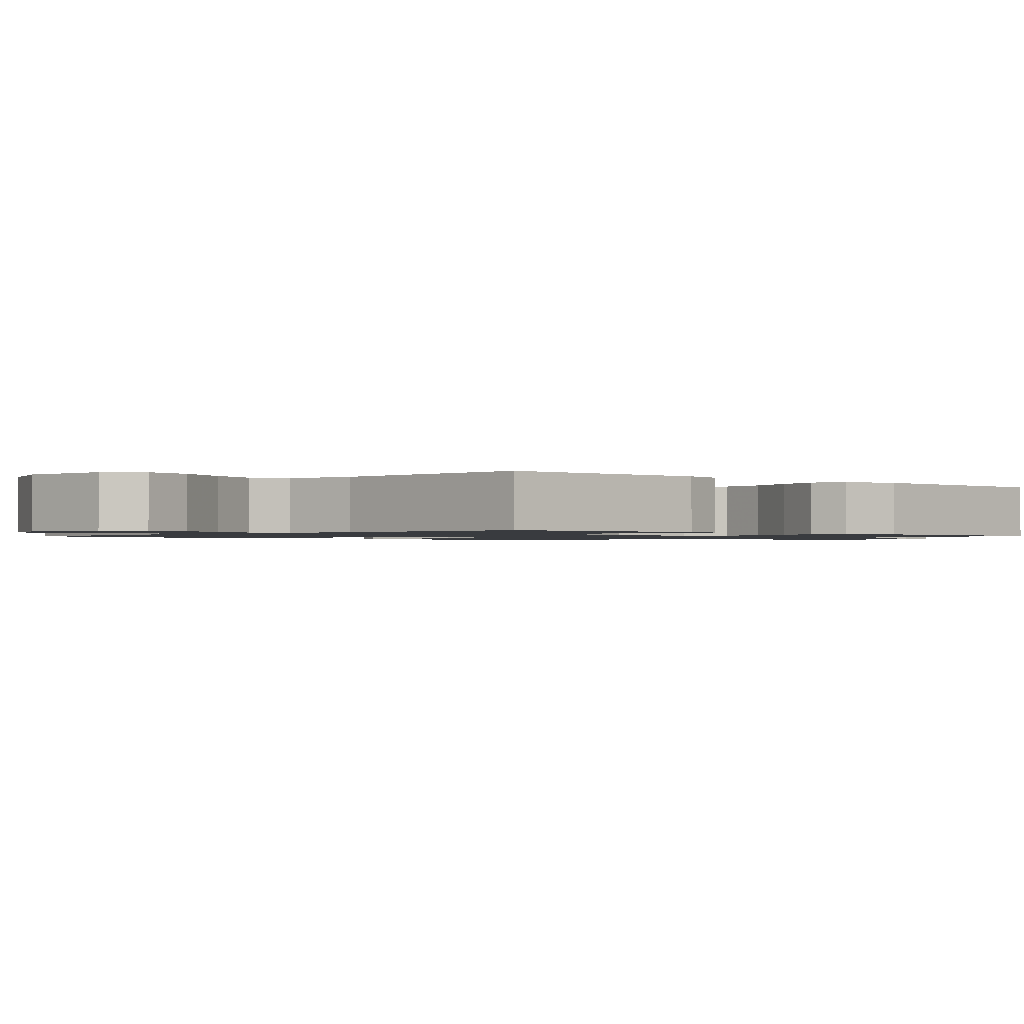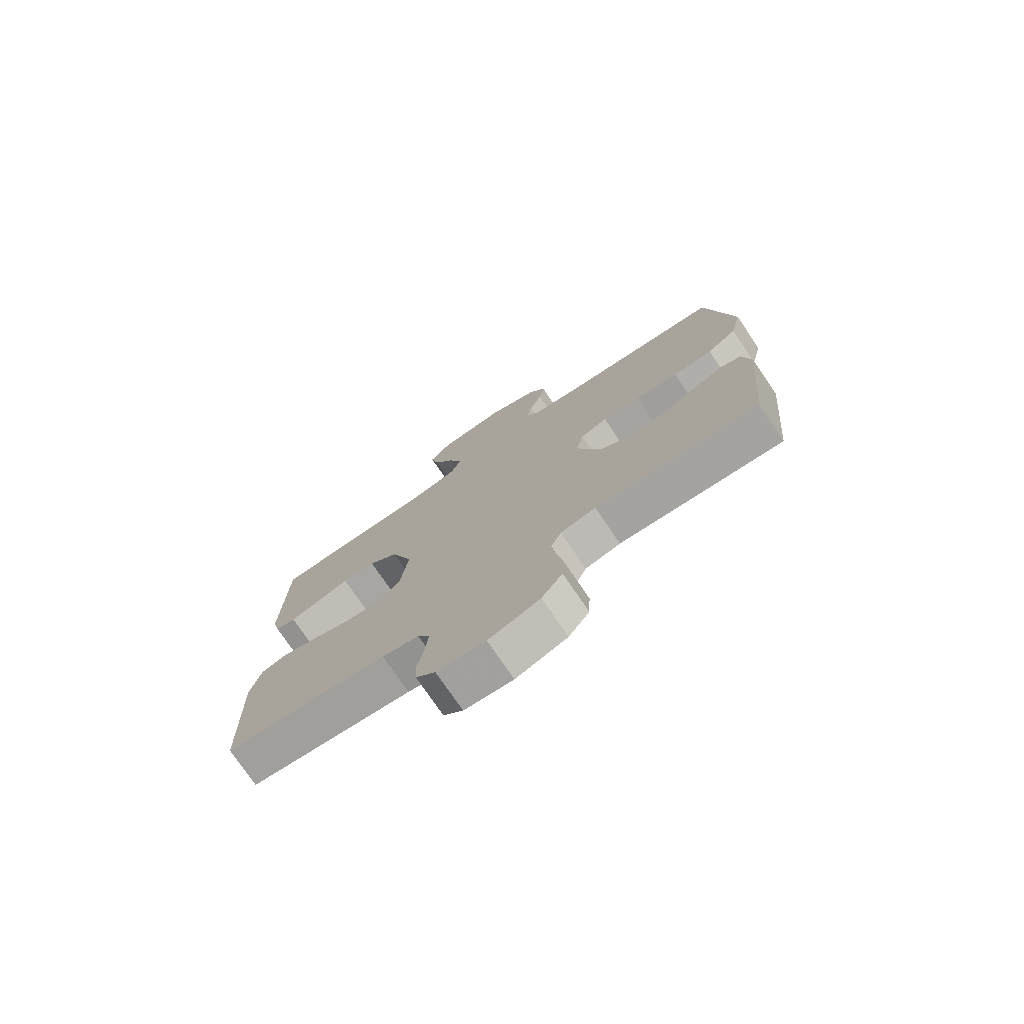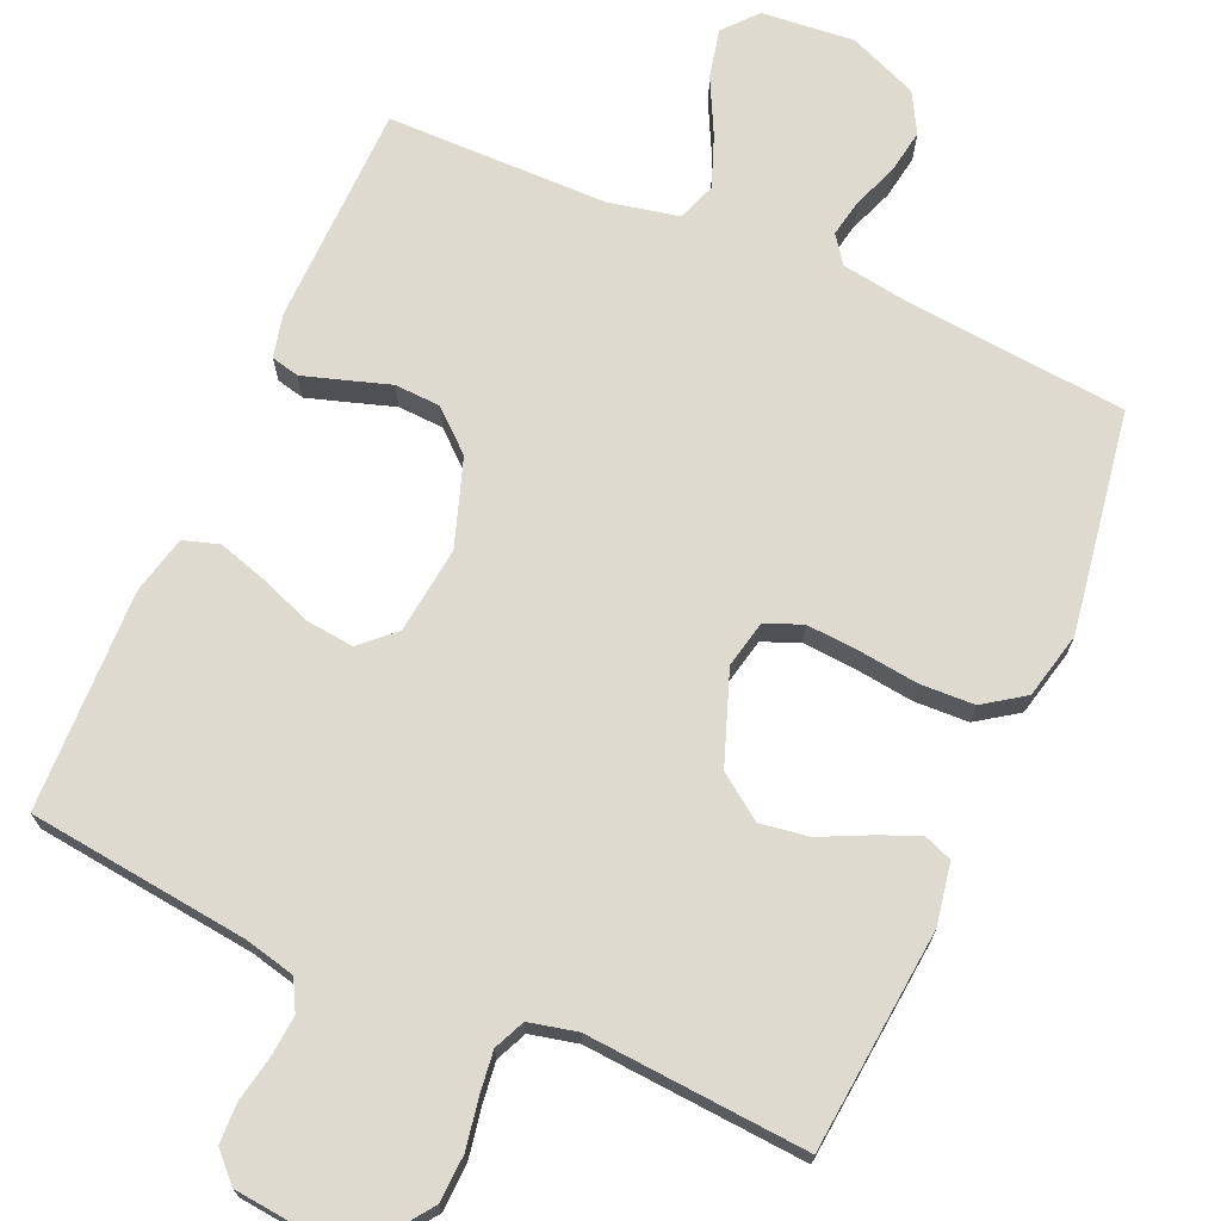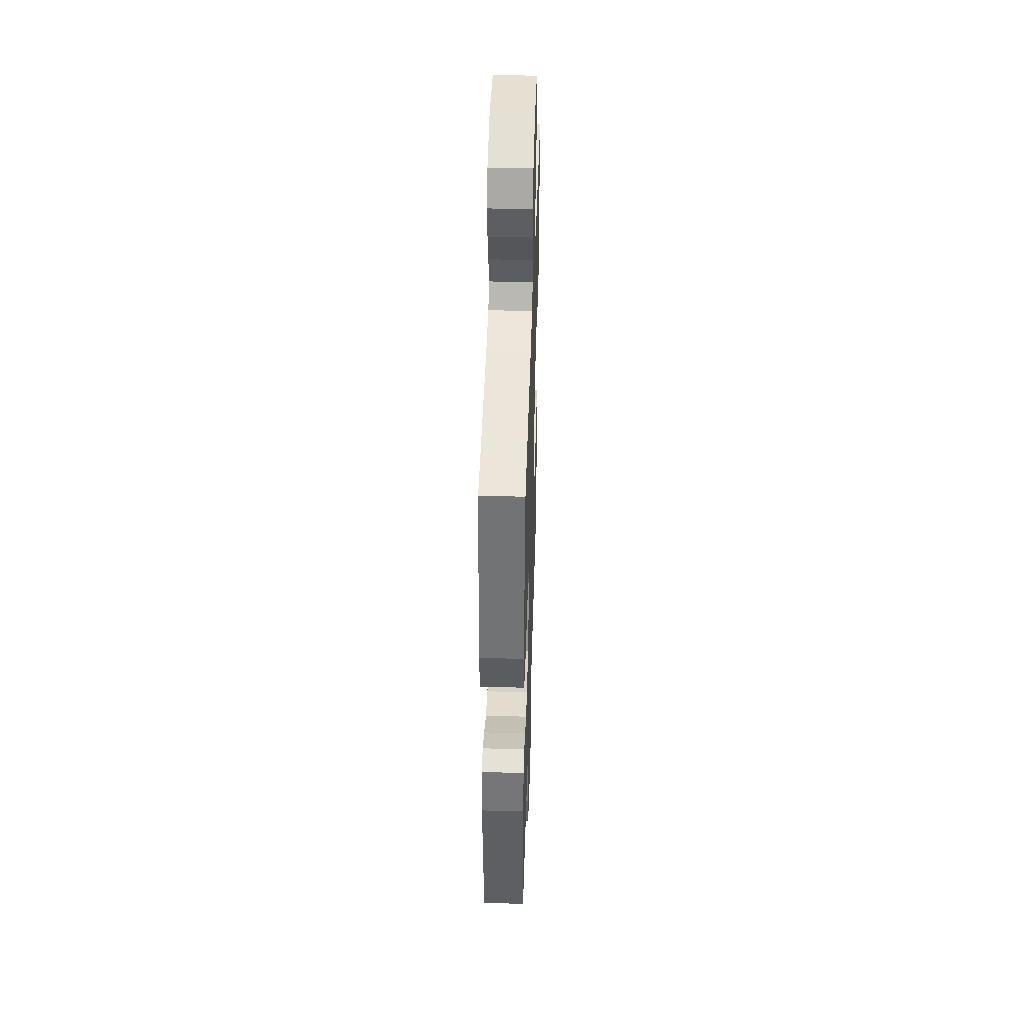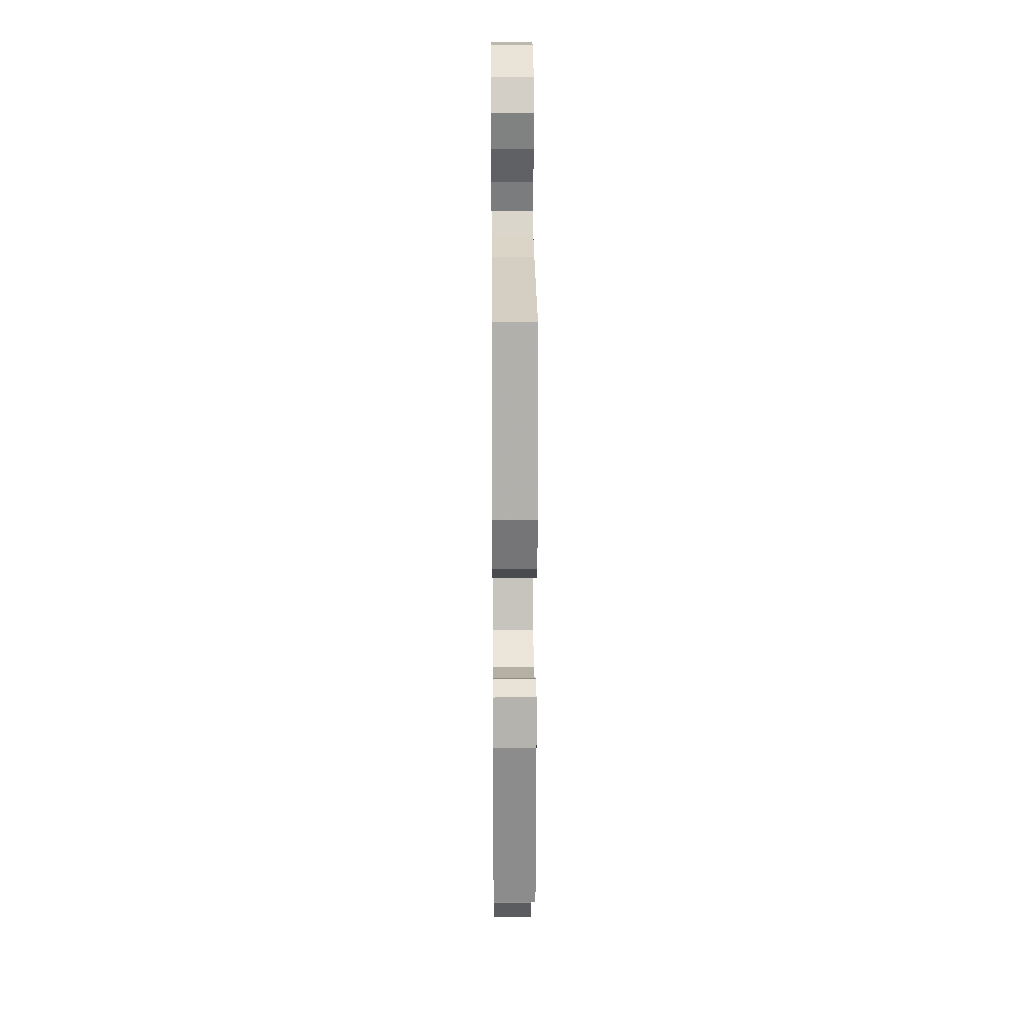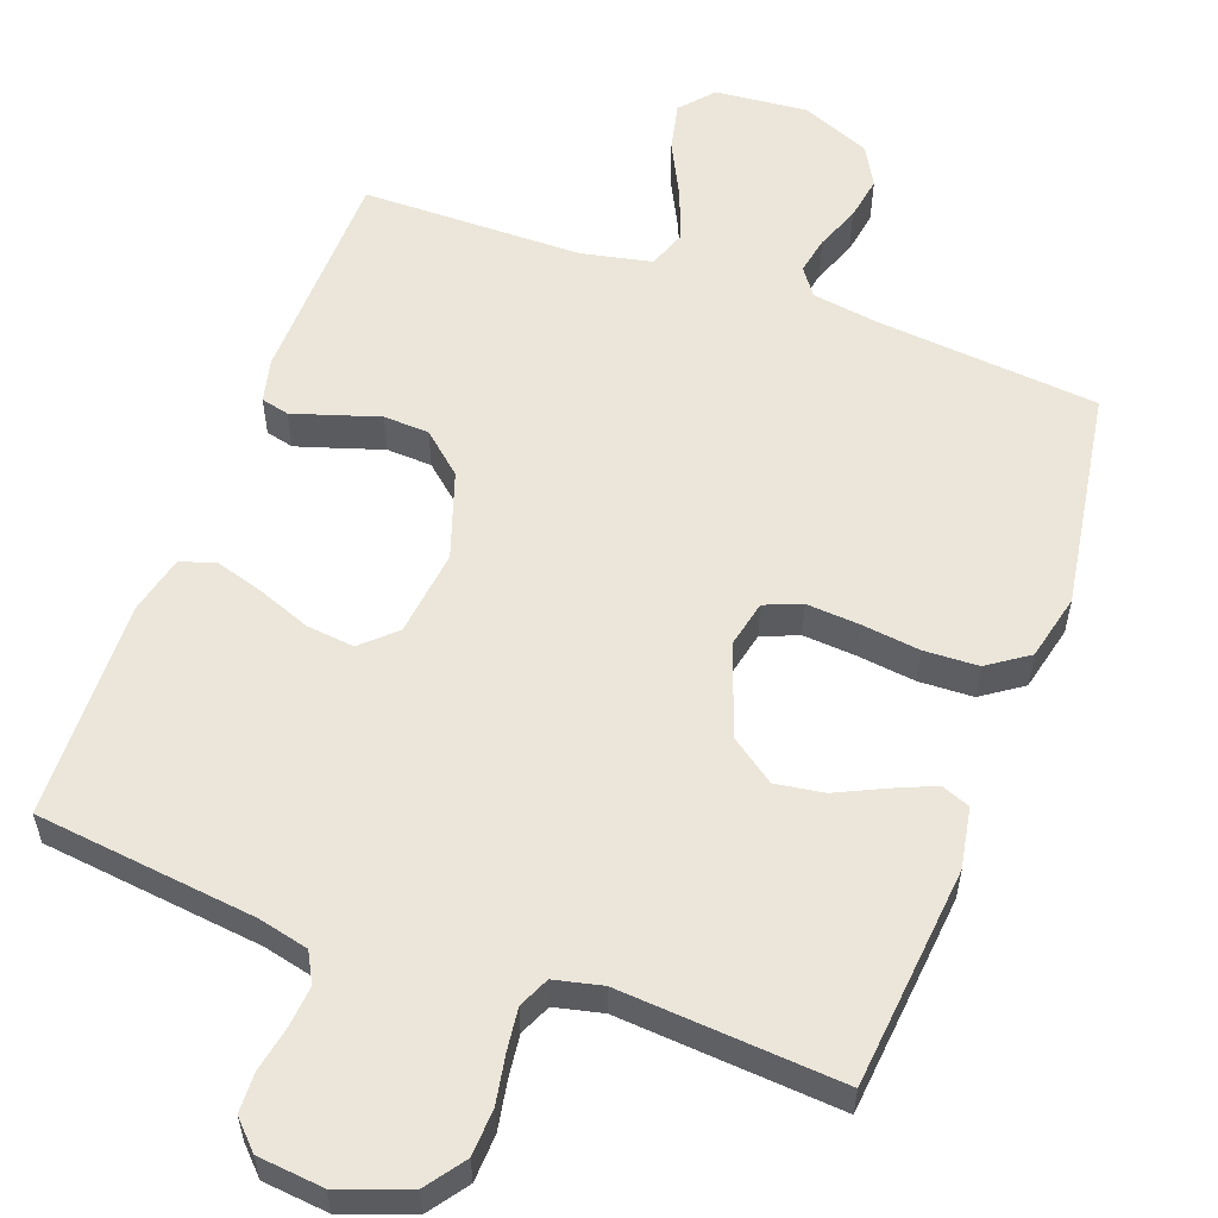
<metadata>
{"format":"obj","ext":"obj","renderer":"f3d","projection":"perspective","resolution":1024,"background":"white","views":[{"elev":-1.1,"azim":46.9,"up":"+Y"},{"elev":-76.0,"azim":-145.8,"up":"+Z"},{"elev":70.9,"azim":-156.3,"up":"+Y"},{"elev":43.2,"azim":-88.2,"up":"+Z"},{"elev":20.3,"azim":-90.5,"up":"+Z"},{"elev":56.7,"azim":-159.8,"up":"+Y"}]}
</metadata>
<code>
v 0.5 0.07 -0.5
v 0.2 0.07 -0.535
v 0.132 0.07 -0.551
v 0.11 0.07 -0.592
v 0.115 0.07 -0.648
v 0.127 0.07 -0.709
v 0.125 0.07 -0.763
v 0.089 0.07 -0.8
v 0 0.07 -0.809
v -0.094 0.07 -0.775
v -0.132 0.07 -0.722
v -0.135 0.07 -0.658
v -0.123 0.07 -0.592
v -0.116 0.07 -0.535
v -0.135 0.07 -0.493
v -0.2 0.07 -0.478
v -0.5 0.07 -0.5
v -0.529 0.07 -0.2
v -0.514 0.07 -0.117
v -0.475 0.07 -0.102
v -0.419 0.07 -0.126
v -0.354 0.07 -0.157
v -0.288 0.07 -0.167
v -0.228 0.07 -0.124
v -0.183 0.07 0
v -0.197 0.07 0.064
v -0.247 0.07 0.084
v -0.318 0.07 0.079
v -0.398 0.07 0.069
v -0.472 0.07 0.072
v -0.527 0.07 0.11
v -0.548 0.07 0.2
v -0.5 0.07 0.5
v -0.2 0.07 0.528
v -0.108 0.07 0.542
v -0.081 0.07 0.579
v -0.091 0.07 0.63
v -0.114 0.07 0.69
v -0.124 0.07 0.75
v -0.094 0.07 0.804
v 0 0.07 0.843
v 0.126 0.07 0.831
v 0.165 0.07 0.786
v 0.15 0.07 0.719
v 0.112 0.07 0.644
v 0.086 0.07 0.575
v 0.105 0.07 0.523
v 0.2 0.07 0.503
v 0.5 0.07 0.5
v 0.506 0.07 0.2
v 0.492 0.07 0.141
v 0.454 0.07 0.132
v 0.4 0.07 0.149
v 0.338 0.07 0.169
v 0.276 0.07 0.166
v 0.221 0.07 0.118
v 0.181 0.07 0
v 0.195 0.07 -0.118
v 0.24 0.07 -0.16
v 0.305 0.07 -0.153
v 0.376 0.07 -0.126
v 0.442 0.07 -0.106
v 0.49 0.07 -0.121
v 0.509 0.07 -0.2
v 0.5 0 -0.5
v 0.2 0 -0.535
v 0.132 0 -0.551
v 0.11 0 -0.592
v 0.115 0 -0.648
v 0.127 0 -0.709
v 0.125 0 -0.763
v 0.089 0 -0.8
v 0 0 -0.809
v -0.094 0 -0.775
v -0.132 0 -0.722
v -0.135 0 -0.658
v -0.123 0 -0.592
v -0.116 0 -0.535
v -0.135 0 -0.493
v -0.2 0 -0.478
v -0.5 0 -0.5
v -0.529 0 -0.2
v -0.514 0 -0.117
v -0.475 0 -0.102
v -0.419 0 -0.126
v -0.354 0 -0.157
v -0.288 0 -0.167
v -0.228 0 -0.124
v -0.183 0 0
v -0.197 0 0.064
v -0.247 0 0.084
v -0.318 0 0.079
v -0.398 0 0.069
v -0.472 0 0.072
v -0.527 0 0.11
v -0.548 0 0.2
v -0.5 0 0.5
v -0.2 0 0.528
v -0.108 0 0.542
v -0.081 0 0.579
v -0.091 0 0.63
v -0.114 0 0.69
v -0.124 0 0.75
v -0.094 0 0.804
v 0 0 0.843
v 0.126 0 0.831
v 0.165 0 0.786
v 0.15 0 0.719
v 0.112 0 0.644
v 0.086 0 0.575
v 0.105 0 0.523
v 0.2 0 0.503
v 0.5 0 0.5
v 0.506 0 0.2
v 0.492 0 0.141
v 0.454 0 0.132
v 0.4 0 0.149
v 0.338 0 0.169
v 0.276 0 0.166
v 0.221 0 0.118
v 0.181 0 0
v 0.195 0 -0.118
v 0.24 0 -0.16
v 0.305 0 -0.153
v 0.376 0 -0.126
v 0.442 0 -0.106
v 0.49 0 -0.121
v 0.509 0 -0.2
f 63 64 1 2
f 60 61 62 63
f 60 63 2 3
f 59 60 3 4
f 58 59 4
f 57 58 4
f 51 52 53 54
f 49 50 51 54
f 48 49 54 55
f 47 48 55 56
f 42 43 44 45
f 42 45 46
f 41 42 46
f 40 41 46
f 37 38 39 40
f 36 37 40 46
f 35 36 46 47
f 31 32 33 34
f 28 29 30 31
f 27 28 31 34
f 26 27 34 35
f 19 20 21 22
f 17 18 19 22
f 16 17 22 23
f 15 16 23 24
f 10 11 12 13
f 10 13 14
f 9 10 14
f 8 9 14
f 5 6 7 8
f 4 5 8 14
f 57 4 14 15
f 25 26 35 47
f 25 47 56 57
f 15 24 25 57
f 66 65 128 127
f 127 126 125 124
f 67 66 127 124
f 68 67 124 123
f 68 123 122
f 68 122 121
f 118 117 116 115
f 118 115 114 113
f 119 118 113 112
f 120 119 112 111
f 109 108 107 106
f 110 109 106
f 110 106 105
f 110 105 104
f 104 103 102 101
f 110 104 101 100
f 111 110 100 99
f 98 97 96 95
f 95 94 93 92
f 98 95 92 91
f 99 98 91 90
f 86 85 84 83
f 86 83 82 81
f 87 86 81 80
f 88 87 80 79
f 77 76 75 74
f 78 77 74
f 78 74 73
f 78 73 72
f 72 71 70 69
f 78 72 69 68
f 79 78 68 121
f 111 99 90 89
f 121 120 111 89
f 121 89 88 79
f 1 65 66 2
f 2 66 67 3
f 3 67 68 4
f 4 68 69 5
f 5 69 70 6
f 6 70 71 7
f 7 71 72 8
f 8 72 73 9
f 9 73 74 10
f 10 74 75 11
f 11 75 76 12
f 12 76 77 13
f 13 77 78 14
f 14 78 79 15
f 15 79 80 16
f 16 80 81 17
f 17 81 82 18
f 18 82 83 19
f 19 83 84 20
f 20 84 85 21
f 21 85 86 22
f 22 86 87 23
f 23 87 88 24
f 24 88 89 25
f 25 89 90 26
f 26 90 91 27
f 27 91 92 28
f 28 92 93 29
f 29 93 94 30
f 30 94 95 31
f 31 95 96 32
f 32 96 97 33
f 33 97 98 34
f 34 98 99 35
f 35 99 100 36
f 36 100 101 37
f 37 101 102 38
f 38 102 103 39
f 39 103 104 40
f 40 104 105 41
f 41 105 106 42
f 42 106 107 43
f 43 107 108 44
f 44 108 109 45
f 45 109 110 46
f 46 110 111 47
f 47 111 112 48
f 48 112 113 49
f 49 113 114 50
f 50 114 115 51
f 51 115 116 52
f 52 116 117 53
f 53 117 118 54
f 54 118 119 55
f 55 119 120 56
f 56 120 121 57
f 57 121 122 58
f 58 122 123 59
f 59 123 124 60
f 60 124 125 61
f 61 125 126 62
f 62 126 127 63
f 63 127 128 64
f 64 128 65 1

</code>
